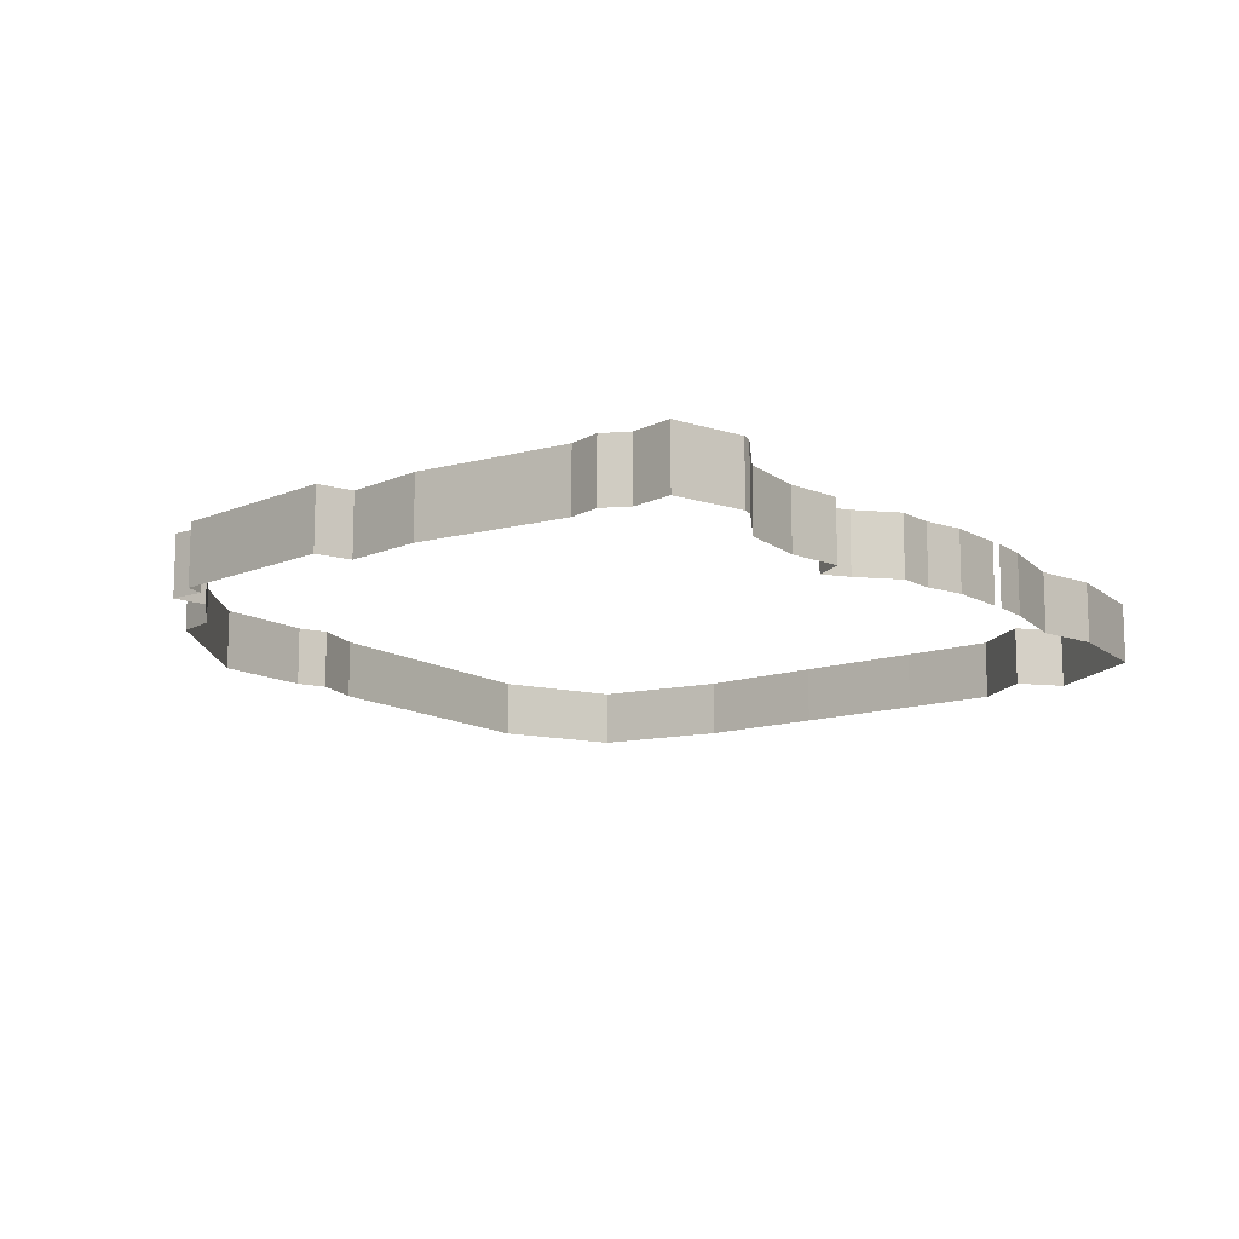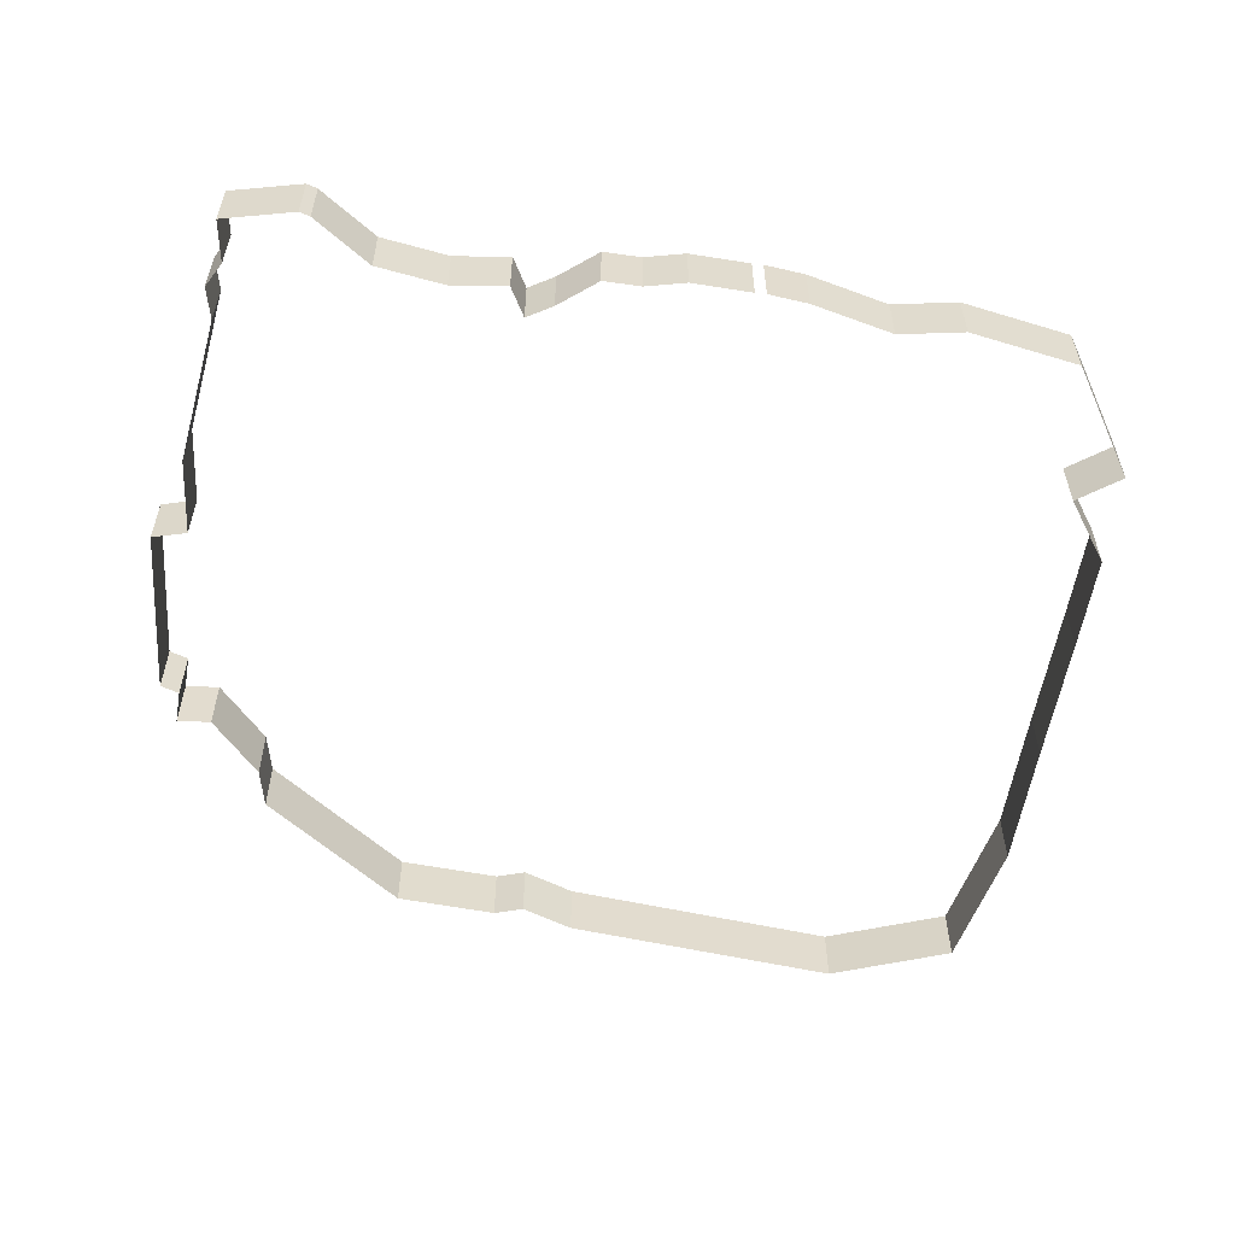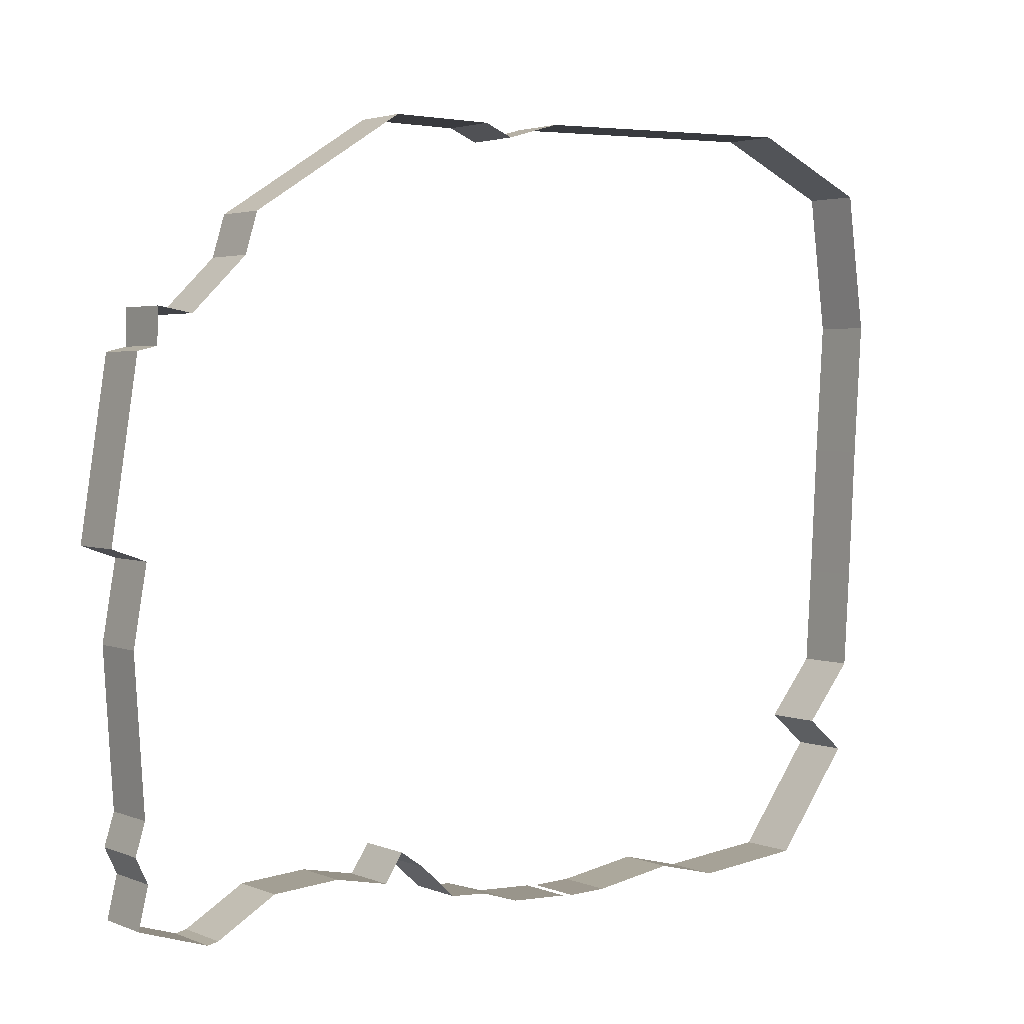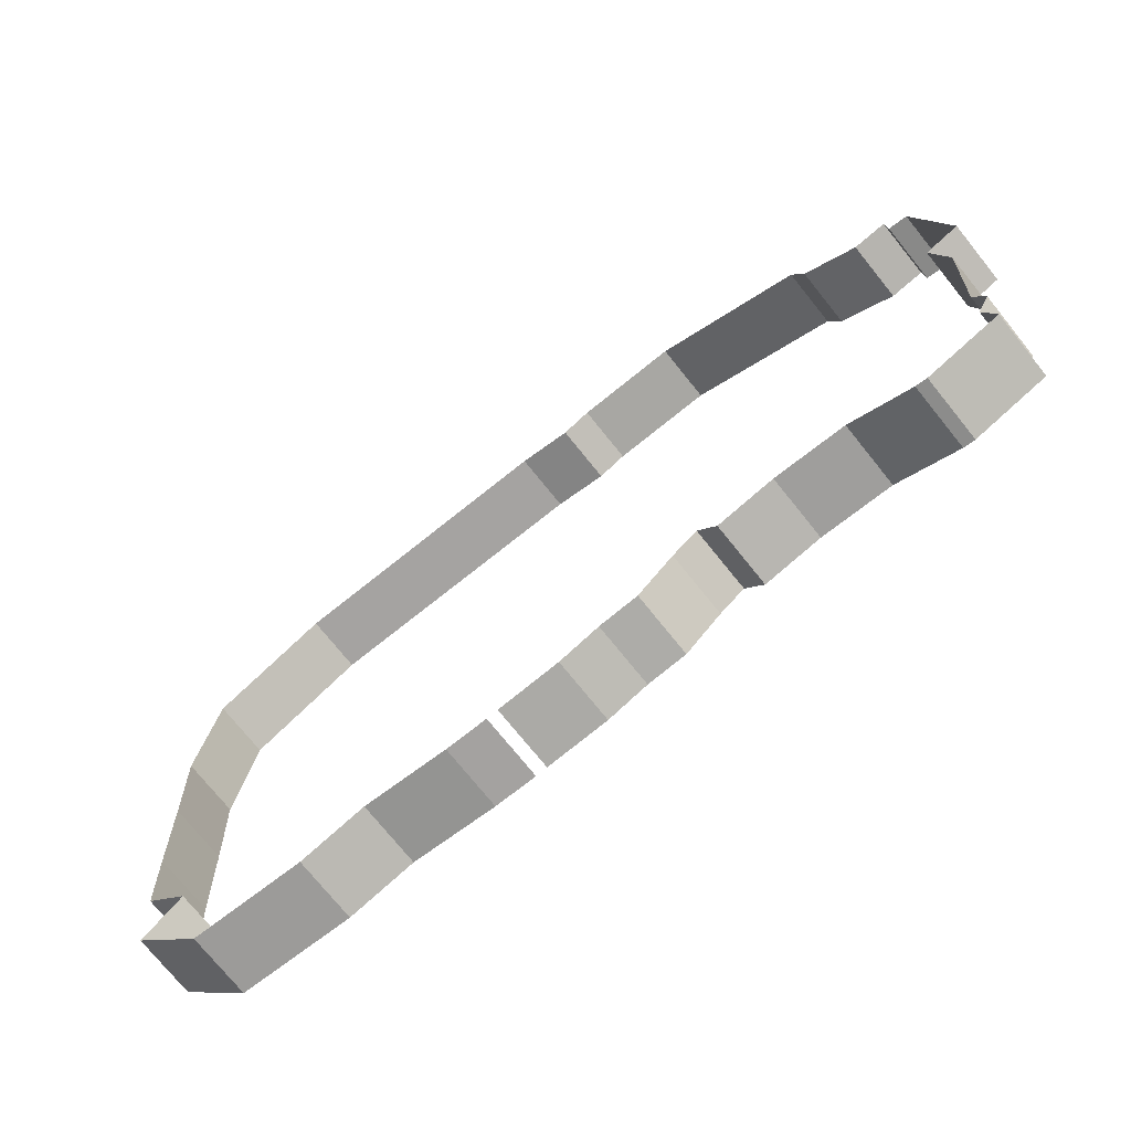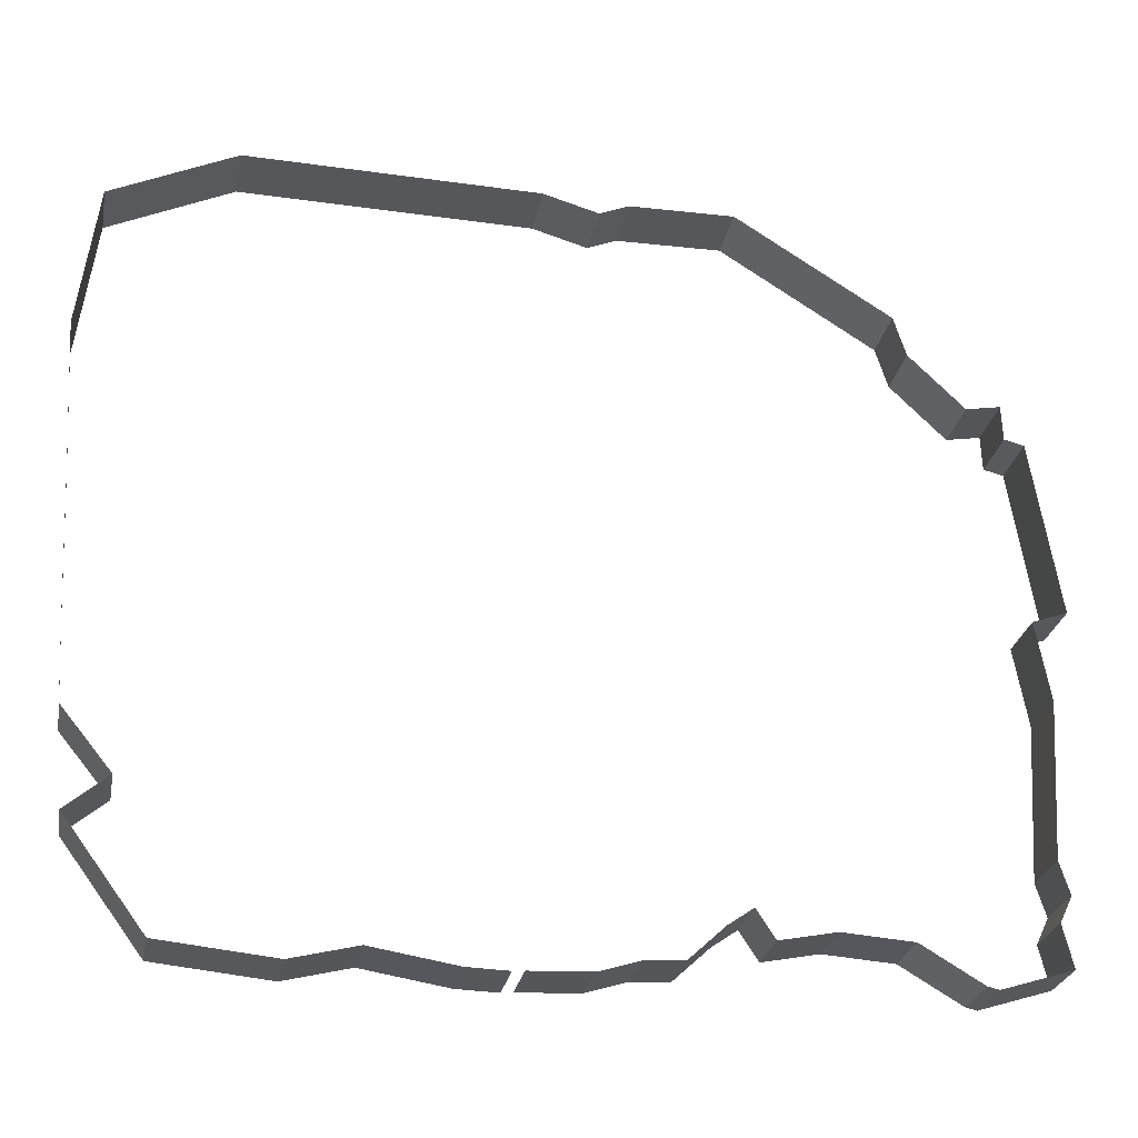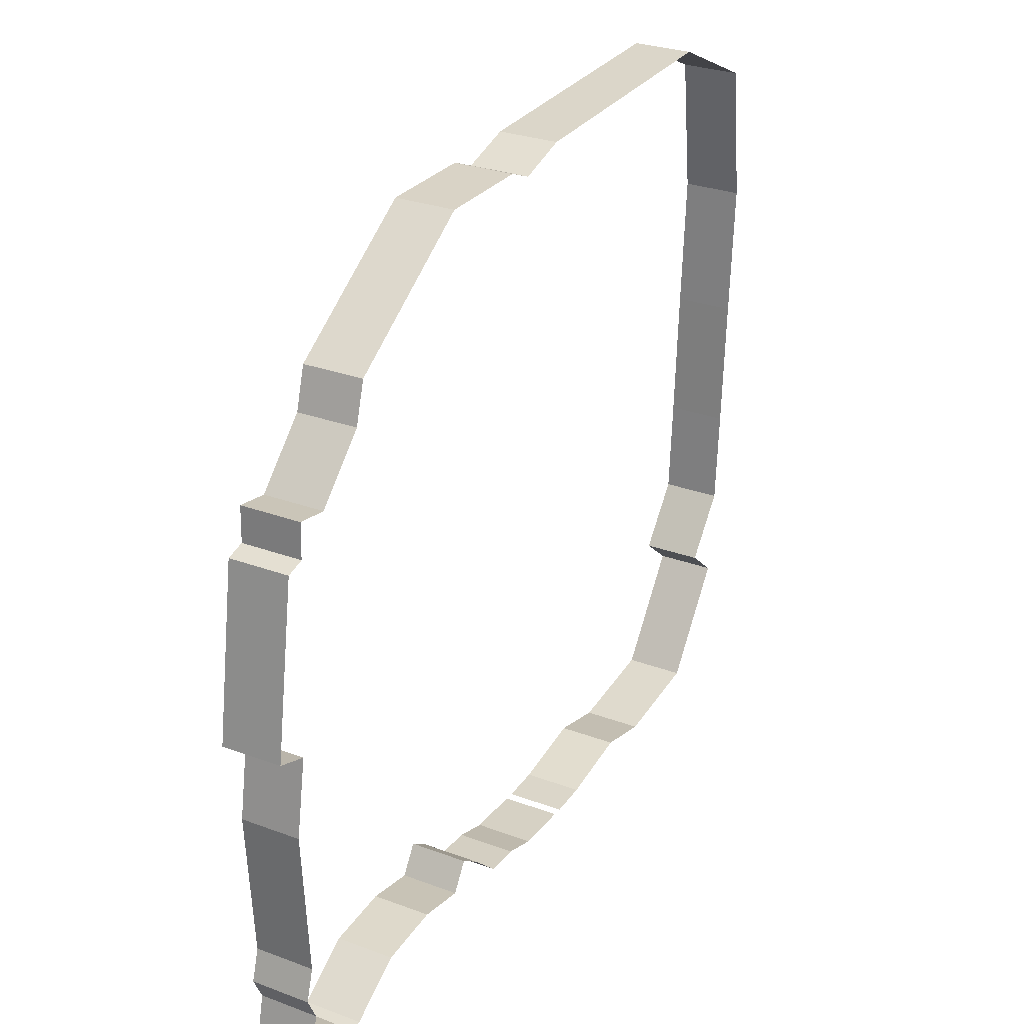
<metadata>
{"format":"obj","ext":"obj","renderer":"f3d","projection":"perspective","resolution":1024,"background":"white","views":[{"elev":-12.6,"azim":125.5,"up":"+Y"},{"elev":-55.8,"azim":167.9,"up":"+Y"},{"elev":3.0,"azim":143.2,"up":"+Z"},{"elev":-74.0,"azim":38.8,"up":"+Z"},{"elev":-26.8,"azim":-10.7,"up":"+Z"},{"elev":28.8,"azim":119.0,"up":"+Z"}]}
</metadata>
<code>
o Plane
v 0.999 1.696 -13.2
v 0.999 -0.3042 -13.2
v -0.999 1.696 -13.29
v -0.999 -0.3042 -13.29
v 2.301 1.696 -12.79
v 2.301 -0.3042 -12.79
v 3.563 1.696 -12.71
v 3.563 -0.3042 -12.71
v 4.743 1.696 -11.61
v 4.743 -0.3042 -11.61
v 5.557 1.696 -11.04
v 5.557 -0.3042 -11.04
v 6.168 1.696 -11.98
v 6.168 -0.3042 -11.98
v 7.999 1.696 -11.61
v 7.999 -0.3042 -11.61
v 10.28 1.696 -11.78
v 10.28 -0.3042 -11.78
v 12.27 1.696 -12.96
v 12.27 -0.3042 -12.96
v 12.64 1.696 -13.04
v 12.64 -0.3042 -13.04
v 14.96 1.696 -12.3
v 14.96 -0.3042 -12.3
v 14.63 1.696 -10.92
v 14.63 -0.3042 -10.92
v 15.04 1.696 -10.07
v 15.04 -0.3042 -10.07
v 14.71 1.696 -9.008
v 14.71 -0.3042 -9.008
v 15.04 1.696 -3.921
v 15.04 -0.3042 -3.921
v 14.59 1.696 -1.317
v 14.59 -0.3042 -1.317
v 15.73 1.696 -0.9096
v 15.73 -0.3042 -0.9096
v 14.84 1.696 4.869
v 14.84 -0.3042 4.869
v 14.18 1.696 5.032
v 14.18 -0.3042 5.032
v 14.14 1.696 6.212
v 14.14 -0.3042 6.212
v 13 1.696 6.009
v 13 -0.3042 6.009
v 11.17 1.696 7.8
v 11.17 -0.3042 7.8
v 10.77 1.696 9.143
v 10.77 -0.3042 9.143
v 5.638 1.696 12.4
v 5.638 -0.3042 12.4
v 2.179 1.696 12.36
v 2.179 -0.3042 12.36
v 1.202 1.696 11.95
v 1.202 -0.3042 11.95
v -0.6289 1.696 12.48
v -0.6289 -0.3042 12.48
v -10.23 1.696 12.68
v -10.23 -0.3042 12.68
v -14.3 1.696 10.77
v -14.3 -0.3042 10.77
v -14.91 1.696 6.009
v -14.91 -0.3042 6.009
v -14.63 1.696 1.451
v -14.63 -0.3042 1.451
v -14.38 1.696 -3.067
v -14.38 -0.3042 -3.067
v -14.18 1.696 -6.363
v -14.18 -0.3042 -6.363
v -12.55 1.696 -8.357
v -12.55 -0.3042 -8.357
v -13.9 1.696 -9.497
v -13.9 -0.3042 -9.497
v -11.29 1.696 -13
v -11.29 -0.3042 -13
v -7.588 1.696 -13.36
v -7.588 -0.3042 -13.36
v -5.472 1.696 -12.83
v -5.472 -0.3042 -12.83
v -2.704 1.696 -13.28
v -2.704 -0.3042 -13.28
v -1.361 1.696 -13.32
v -1.361 -0.3042 -13.32
f 1 2 4 3
f 2 1 5 6
f 6 5 7 8
f 8 7 9 10
f 10 9 11 12
f 12 11 13 14
f 14 13 15 16
f 16 15 17 18
f 18 17 19 20
f 20 19 21 22
f 22 21 23 24
f 24 23 25 26
f 26 25 27 28
f 28 27 29 30
f 30 29 31 32
f 32 31 33 34
f 34 33 35 36
f 36 35 37 38
f 38 37 39 40
f 40 39 41 42
f 42 41 43 44
f 44 43 45 46
f 46 45 47 48
f 48 47 49 50
f 50 49 51 52
f 52 51 53 54
f 54 53 55 56
f 56 55 57 58
f 58 57 59 60
f 60 59 61 62
f 62 61 63 64
f 64 63 65 66
f 66 65 67 68
f 68 67 69 70
f 70 69 71 72
f 72 71 73 74
f 74 73 75 76
f 76 75 77 78
f 78 77 79 80
f 80 79 81 82

</code>
